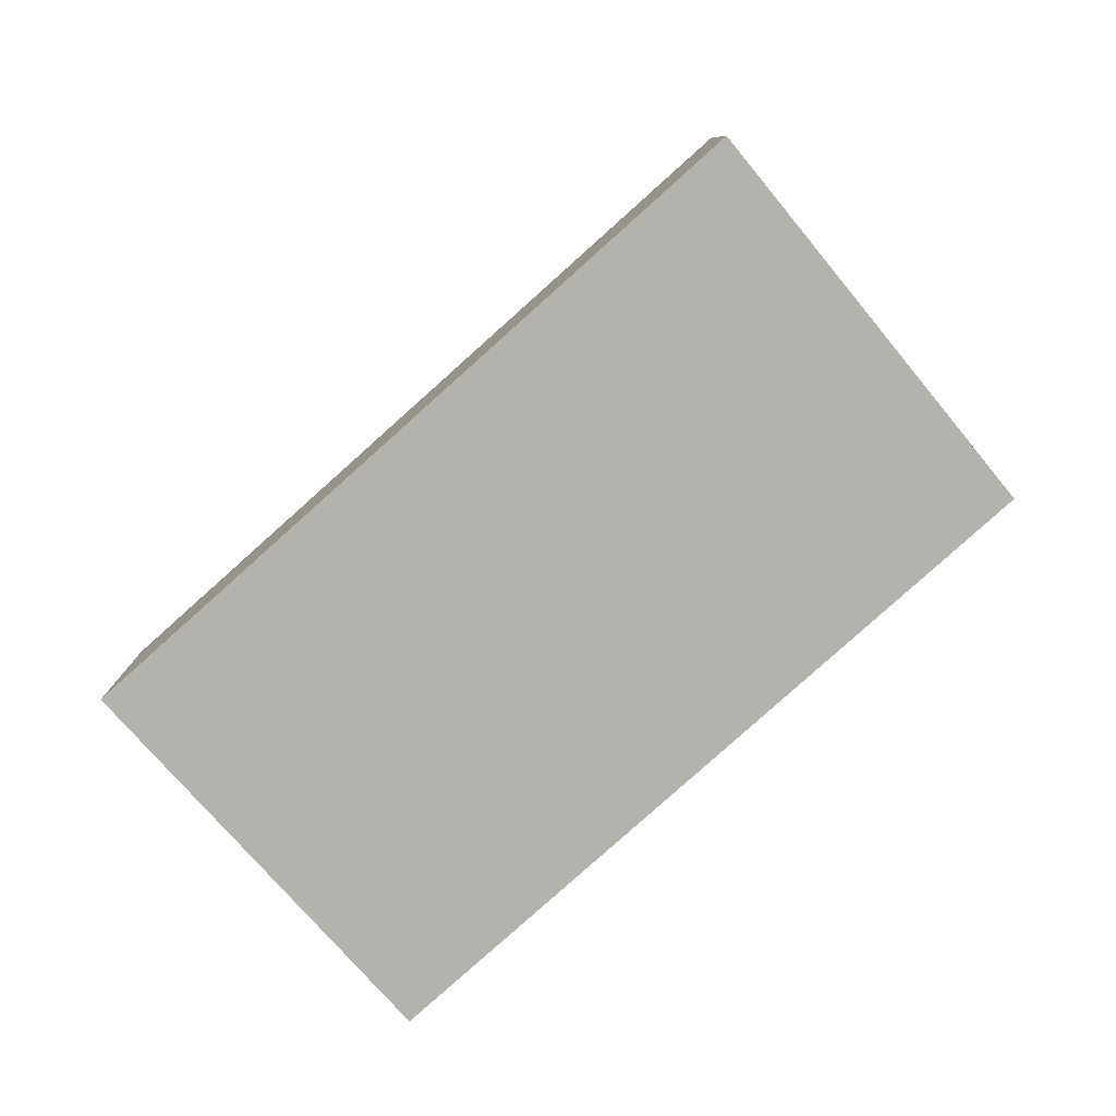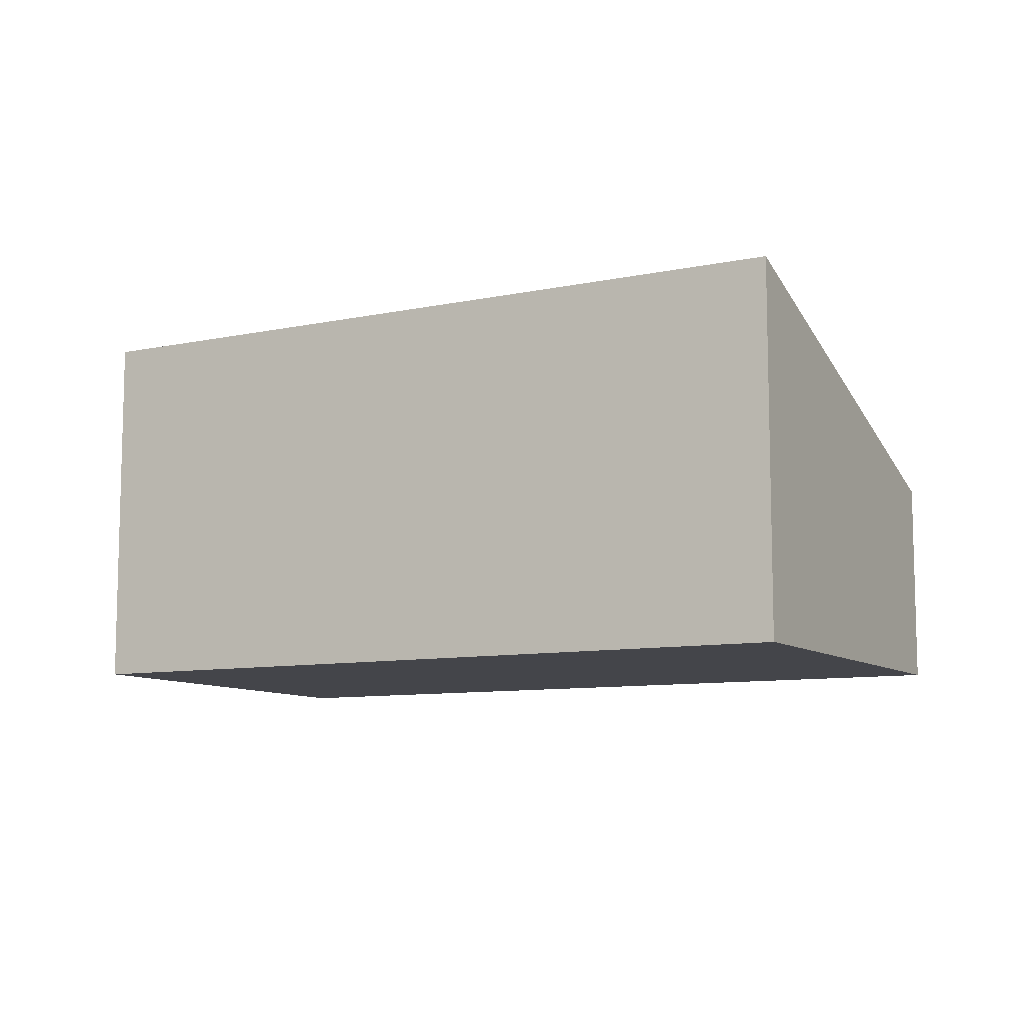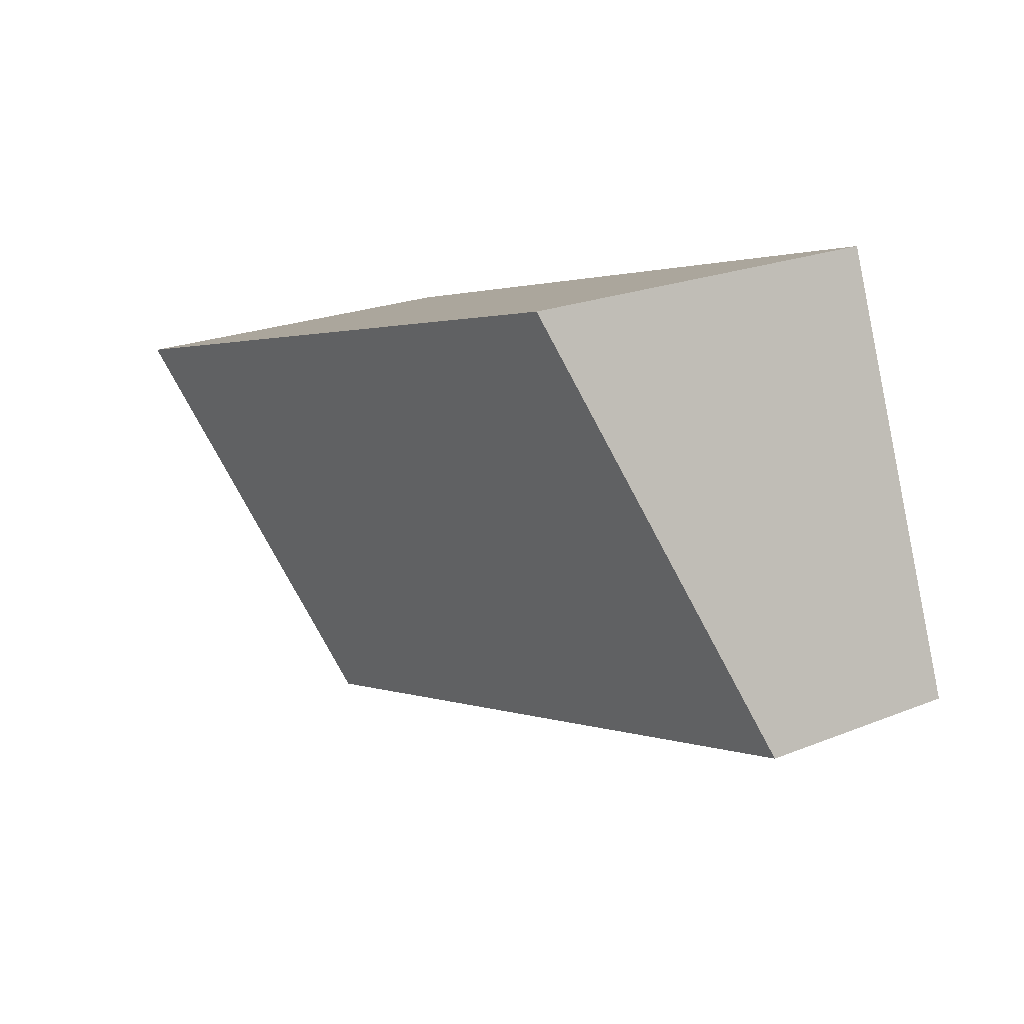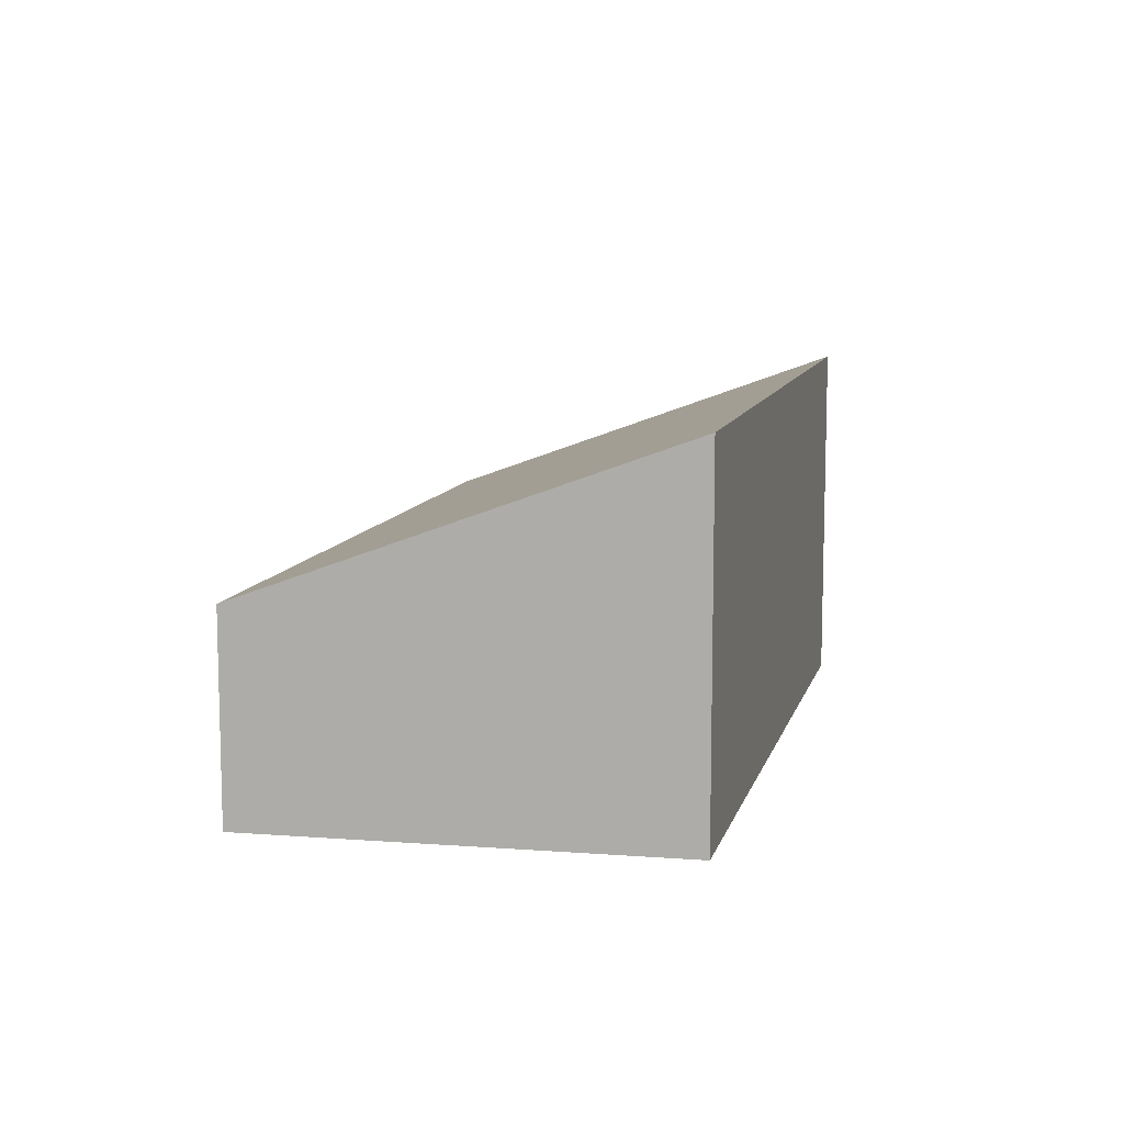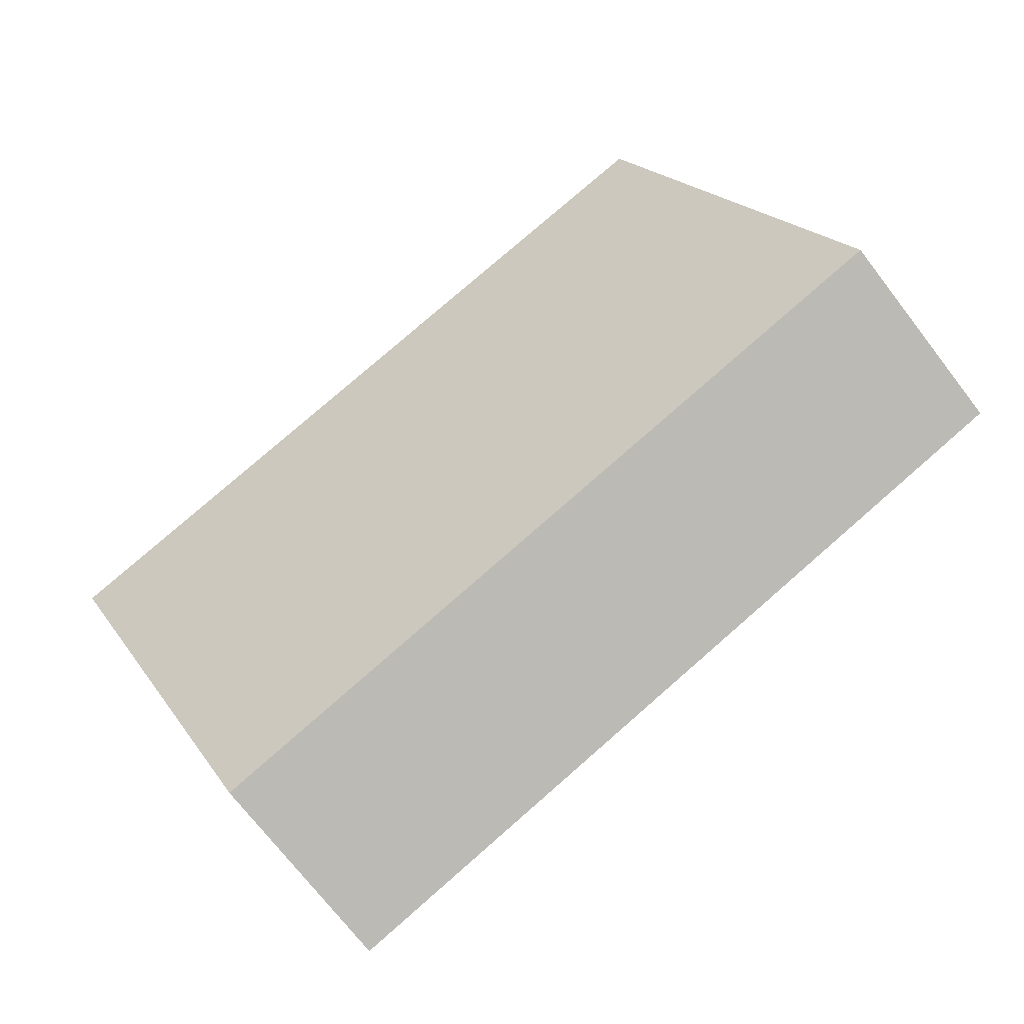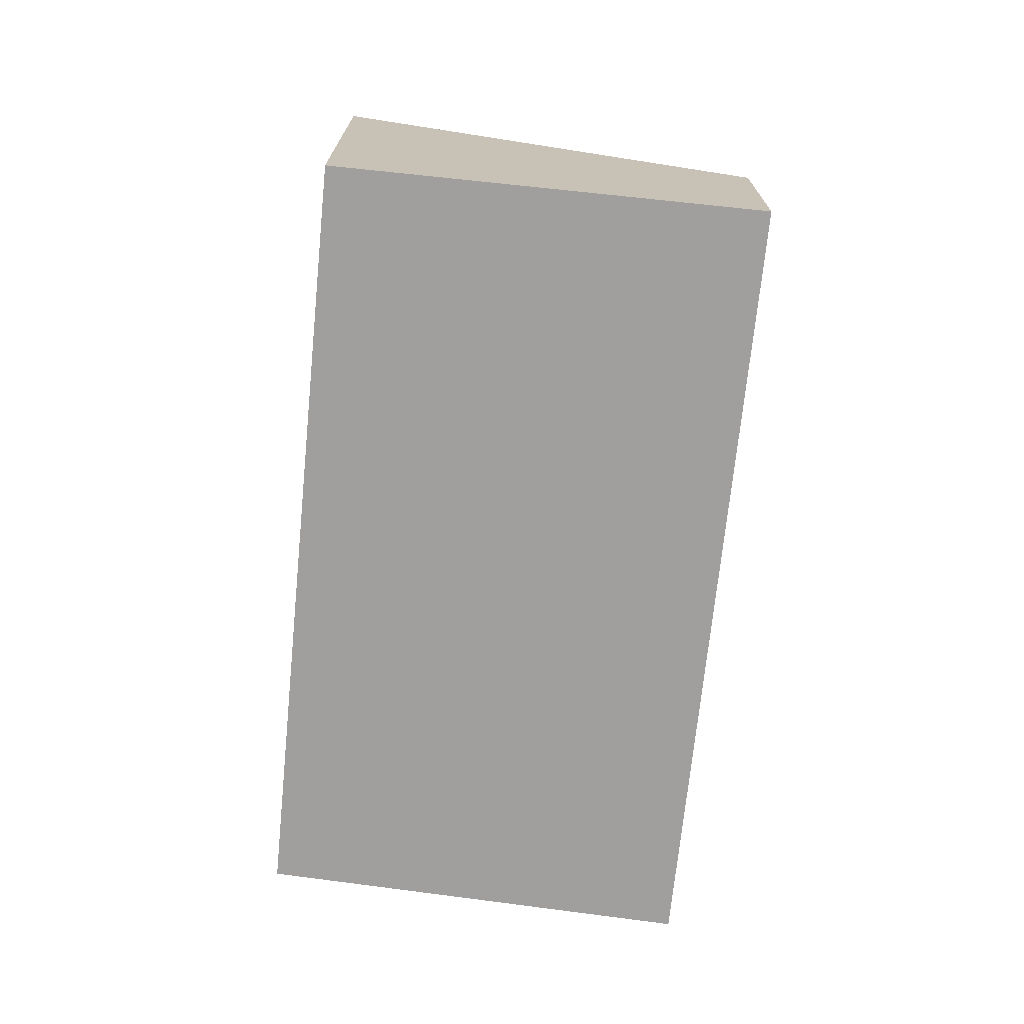
<metadata>
{"format":"obj","ext":"obj","renderer":"f3d","projection":"perspective","resolution":1024,"background":"white","views":[{"elev":-79.6,"azim":-120.7,"up":"+Y"},{"elev":-9.2,"azim":46.1,"up":"+Y"},{"elev":22.2,"azim":-124.9,"up":"+Z"},{"elev":10.0,"azim":-59.2,"up":"+Y"},{"elev":-73.3,"azim":-142.2,"up":"+Z"},{"elev":-71.4,"azim":101.6,"up":"+Y"}]}
</metadata>
<code>
v  4.635 1.26 -1.458
v  0.904 2.235 2.497
v  5.44 2.243 1.094
v  0 1.26 7.715e-17
v  5.44 -6.699e-17 1.094
v  4.635 8.928e-17 -1.458
v  0 0 0
v  0.904 -1.529e-16 2.497
g defaultobject
f 1 2 3
f 2 1 4
f 5 1 3
f 1 5 6
f 6 4 1
f 4 6 7
f 4 8 2
f 8 4 7
f 2 5 3
f 5 2 8
f 8 6 5
f 6 8 7

</code>
